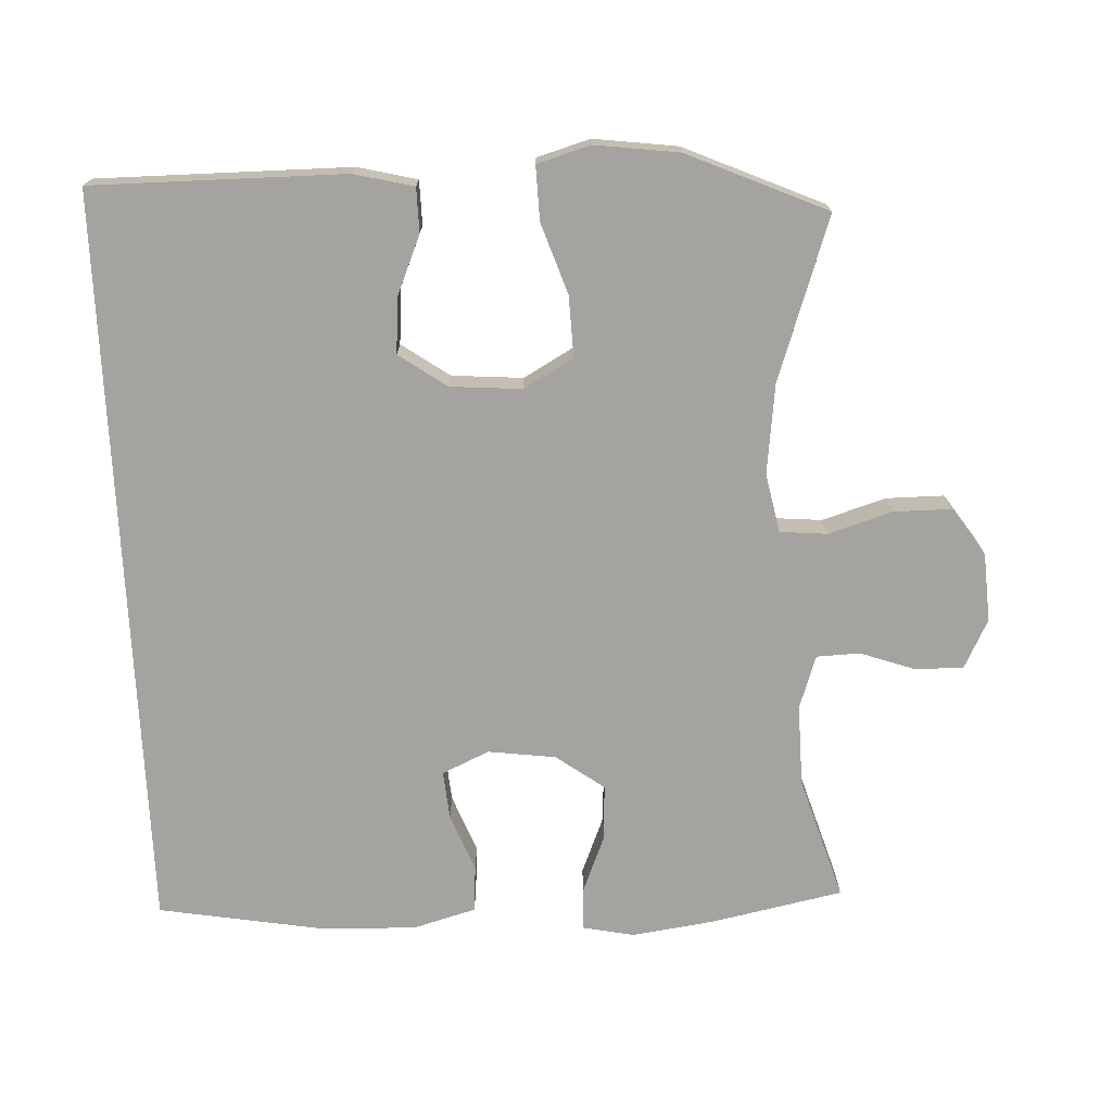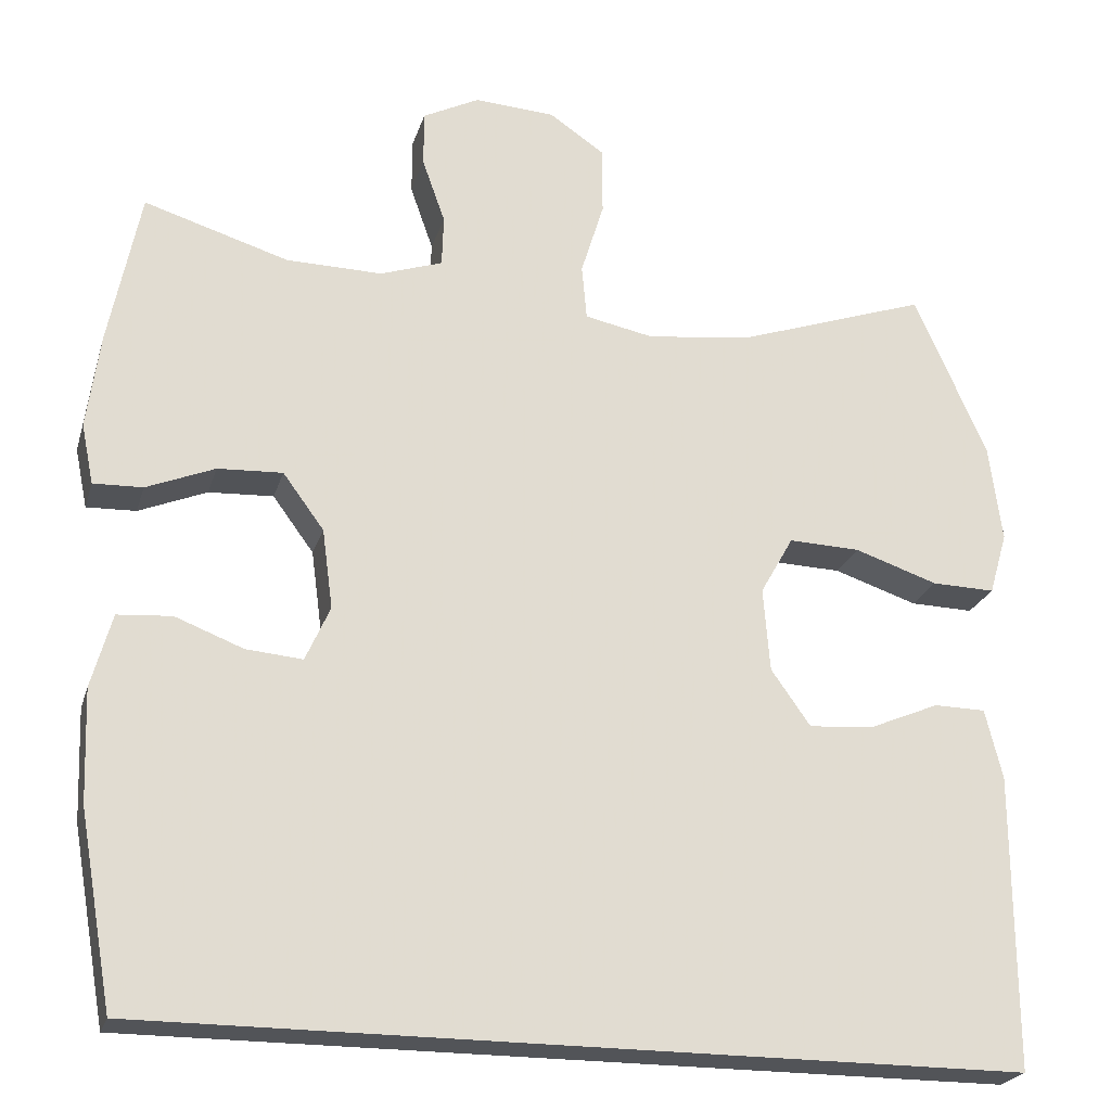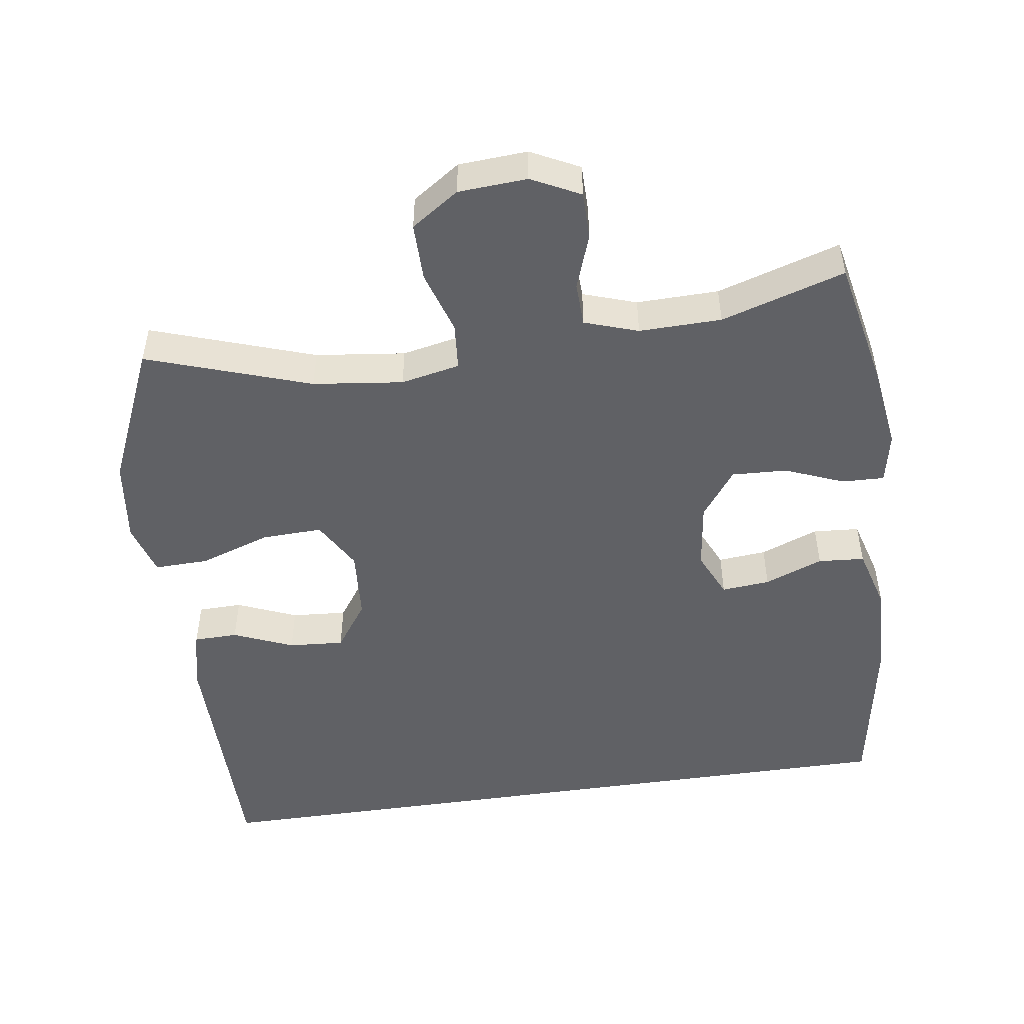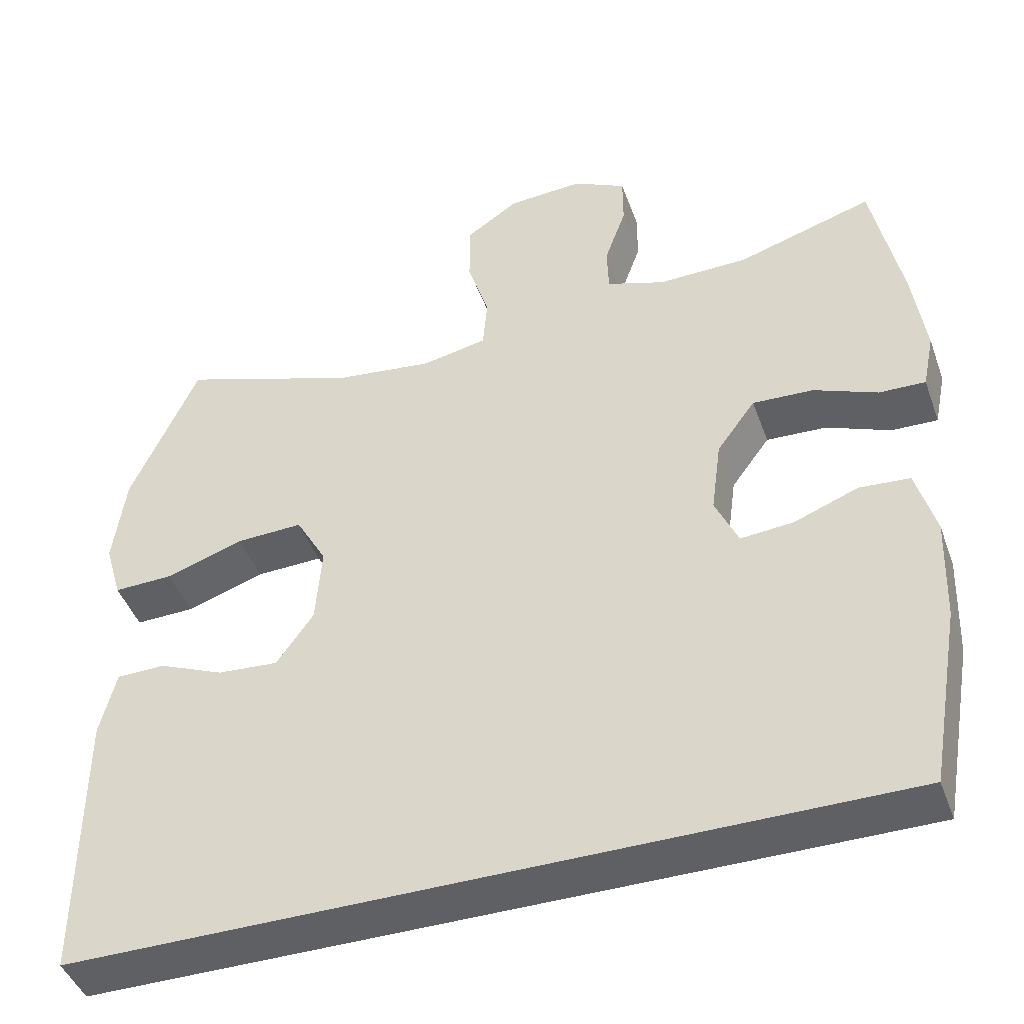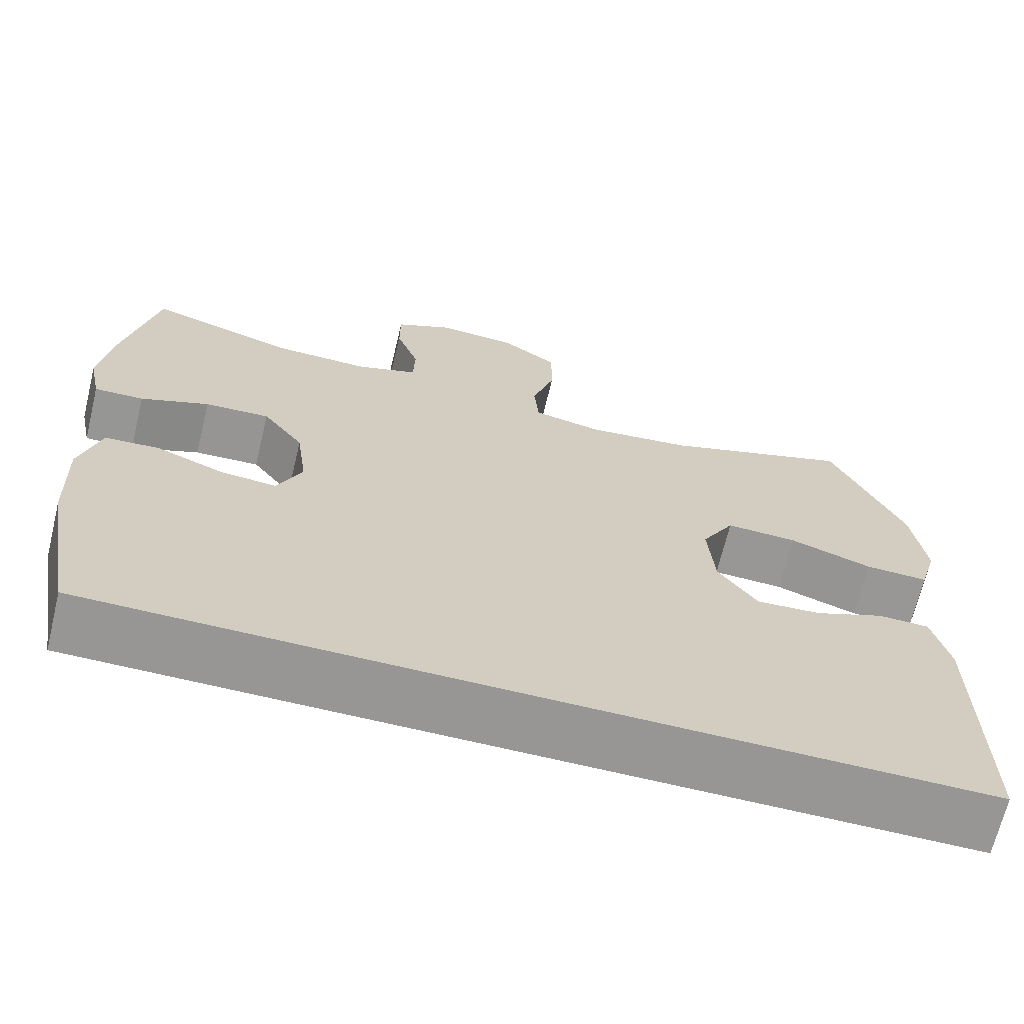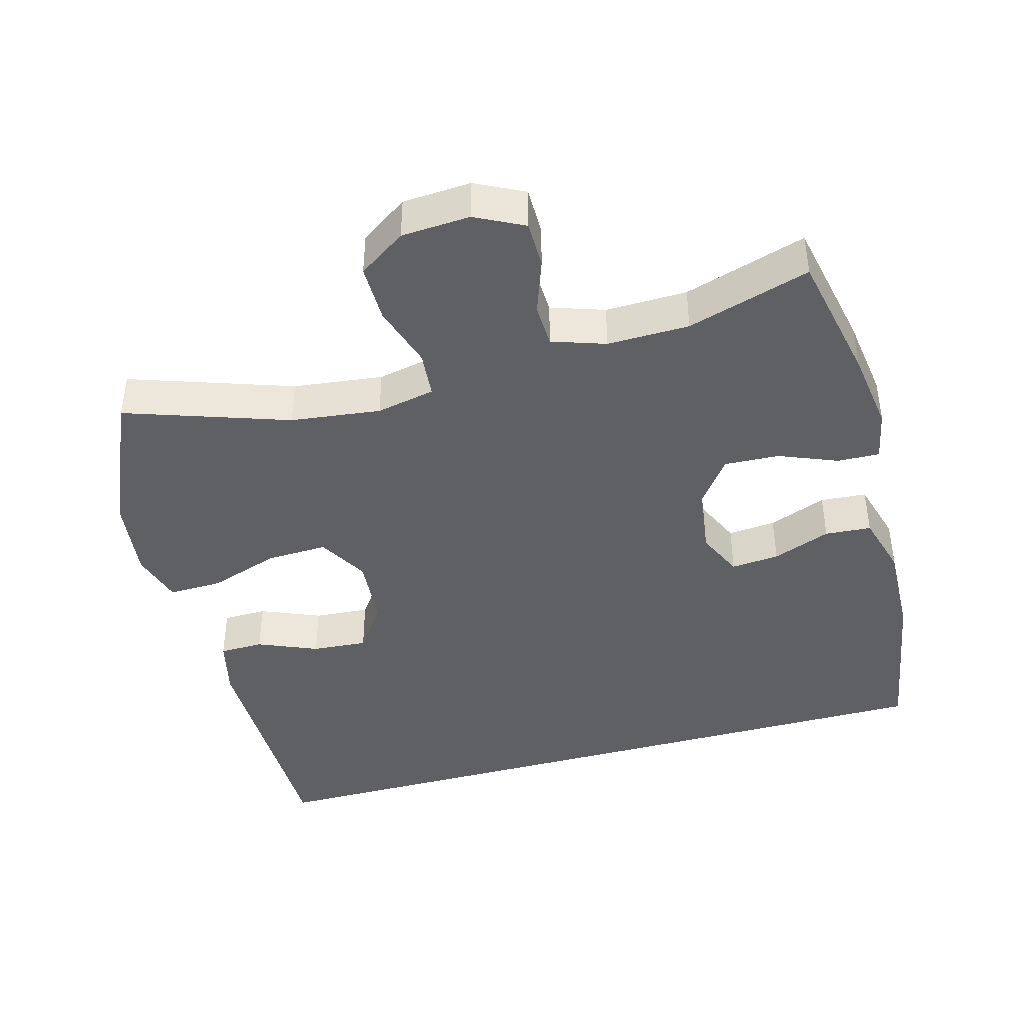
<metadata>
{"format":"obj","ext":"obj","renderer":"f3d","projection":"perspective","resolution":1024,"background":"white","views":[{"elev":-73.0,"azim":-87.3,"up":"+Y"},{"elev":-22.9,"azim":164.9,"up":"+Z"},{"elev":-49.3,"azim":8.5,"up":"+Y"},{"elev":-44.4,"azim":19.3,"up":"+Z"},{"elev":-68.0,"azim":166.4,"up":"+Z"},{"elev":-42.2,"azim":15.6,"up":"+Y"}]}
</metadata>
<code>
v -0.5 0.07 0.5
v -0.268 0.07 0.42
v -0.14 0.07 0.404
v -0.056 0.07 0.421
v -0.05 0.07 0.488
v -0.078 0.07 0.579
v -0.078 0.07 0.662
v -0.01 0.07 0.708
v 0.088 0.07 0.714
v 0.157 0.07 0.679
v 0.157 0.07 0.611
v 0.129 0.07 0.532
v 0.131 0.07 0.47
v 0.207 0.07 0.444
v 0.324 0.07 0.446
v 0.5 0.07 0.5
v 0.538 0.07 0.311
v 0.554 0.07 0.194
v 0.539 0.07 0.121
v 0.479 0.07 0.123
v 0.396 0.07 0.157
v 0.317 0.07 0.161
v 0.267 0.07 0.093
v 0.254 0.07 -0.004
v 0.284 0.07 -0.071
v 0.353 0.07 -0.065
v 0.436 0.07 -0.033
v 0.502 0.07 -0.038
v 0.527 0.07 -0.128
v 0.522 0.07 -0.265
v 0.481 0.07 -0.5
v -0.582 0.07 -0.5
v -0.581 0.07 -0.14
v -0.56 0.07 -0.055
v -0.497 0.07 -0.054
v -0.412 0.07 -0.09
v -0.333 0.07 -0.096
v -0.285 0.07 -0.028
v -0.277 0.07 0.074
v -0.317 0.07 0.145
v -0.404 0.07 0.142
v -0.505 0.07 0.108
v -0.582 0.07 0.106
v -0.604 0.07 0.182
v -0.588 0.07 0.302
v -0.5 0 0.5
v -0.268 0 0.42
v -0.14 0 0.404
v -0.056 0 0.421
v -0.05 0 0.488
v -0.078 0 0.579
v -0.078 0 0.662
v -0.01 0 0.708
v 0.088 0 0.714
v 0.157 0 0.679
v 0.157 0 0.611
v 0.129 0 0.532
v 0.131 0 0.47
v 0.207 0 0.444
v 0.324 0 0.446
v 0.5 0 0.5
v 0.538 0 0.311
v 0.554 0 0.194
v 0.539 0 0.121
v 0.479 0 0.123
v 0.396 0 0.157
v 0.317 0 0.161
v 0.267 0 0.093
v 0.254 0 -0.004
v 0.284 0 -0.071
v 0.353 0 -0.065
v 0.436 0 -0.033
v 0.502 0 -0.038
v 0.527 0 -0.128
v 0.522 0 -0.265
v 0.481 0 -0.5
v -0.582 0 -0.5
v -0.581 0 -0.14
v -0.56 0 -0.055
v -0.497 0 -0.054
v -0.412 0 -0.09
v -0.333 0 -0.096
v -0.285 0 -0.028
v -0.277 0 0.074
v -0.317 0 0.145
v -0.404 0 0.142
v -0.505 0 0.108
v -0.582 0 0.106
v -0.604 0 0.182
v -0.588 0 0.302
f 45 1 2
f 44 45 2
f 43 44 2
f 42 43 2
f 41 42 2
f 40 41 2 3
f 39 40 3 4
f 38 39 4
f 34 35 36
f 33 34 36
f 32 33 36
f 31 32 36
f 31 36 37
f 29 30 31
f 28 29 31
f 27 28 31
f 26 27 31
f 25 26 31
f 25 31 37 38
f 19 20 21
f 18 19 21
f 17 18 21
f 16 17 21
f 15 16 21
f 14 15 21 22
f 13 14 22 23
f 10 11 12
f 9 10 12
f 8 9 12
f 7 8 12
f 6 7 12
f 5 6 12
f 4 5 12 13
f 24 25 38 4
f 4 13 23 24
f 47 46 90
f 47 90 89
f 47 89 88
f 47 88 87
f 47 87 86
f 48 47 86 85
f 49 48 85 84
f 49 84 83
f 81 80 79
f 81 79 78
f 81 78 77
f 81 77 76
f 82 81 76
f 76 75 74
f 76 74 73
f 76 73 72
f 76 72 71
f 76 71 70
f 83 82 76 70
f 66 65 64
f 66 64 63
f 66 63 62
f 66 62 61
f 66 61 60
f 67 66 60 59
f 68 67 59 58
f 57 56 55
f 57 55 54
f 57 54 53
f 57 53 52
f 57 52 51
f 57 51 50
f 58 57 50 49
f 49 83 70 69
f 69 68 58 49
f 1 46 47 2
f 2 47 48 3
f 3 48 49 4
f 4 49 50 5
f 5 50 51 6
f 6 51 52 7
f 7 52 53 8
f 8 53 54 9
f 9 54 55 10
f 10 55 56 11
f 11 56 57 12
f 12 57 58 13
f 13 58 59 14
f 14 59 60 15
f 15 60 61 16
f 16 61 62 17
f 17 62 63 18
f 18 63 64 19
f 19 64 65 20
f 20 65 66 21
f 21 66 67 22
f 22 67 68 23
f 23 68 69 24
f 24 69 70 25
f 25 70 71 26
f 26 71 72 27
f 27 72 73 28
f 28 73 74 29
f 29 74 75 30
f 30 75 76 31
f 31 76 77 32
f 32 77 78 33
f 33 78 79 34
f 34 79 80 35
f 35 80 81 36
f 36 81 82 37
f 37 82 83 38
f 38 83 84 39
f 39 84 85 40
f 40 85 86 41
f 41 86 87 42
f 42 87 88 43
f 43 88 89 44
f 44 89 90 45
f 45 90 46 1

</code>
